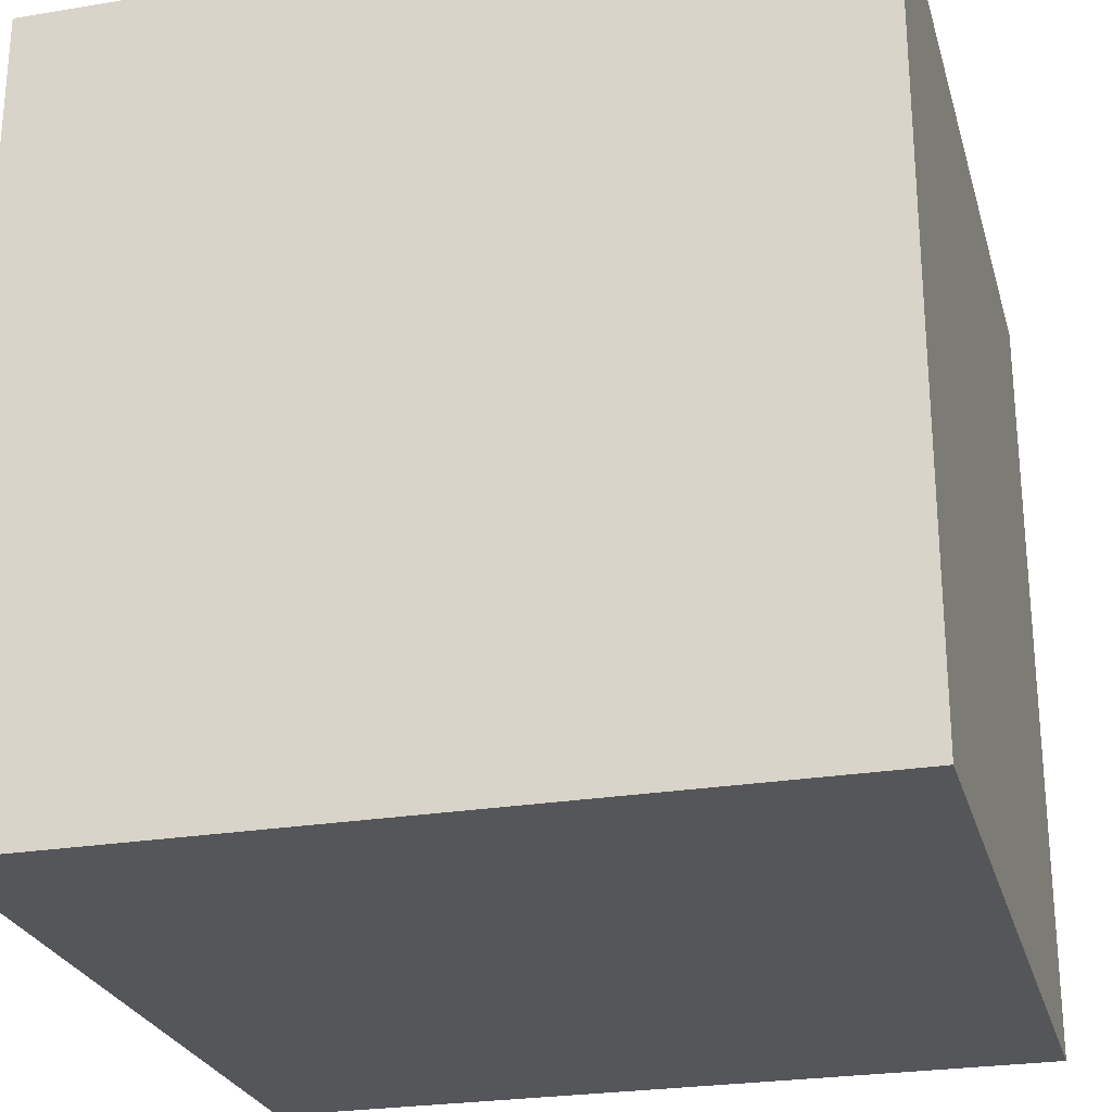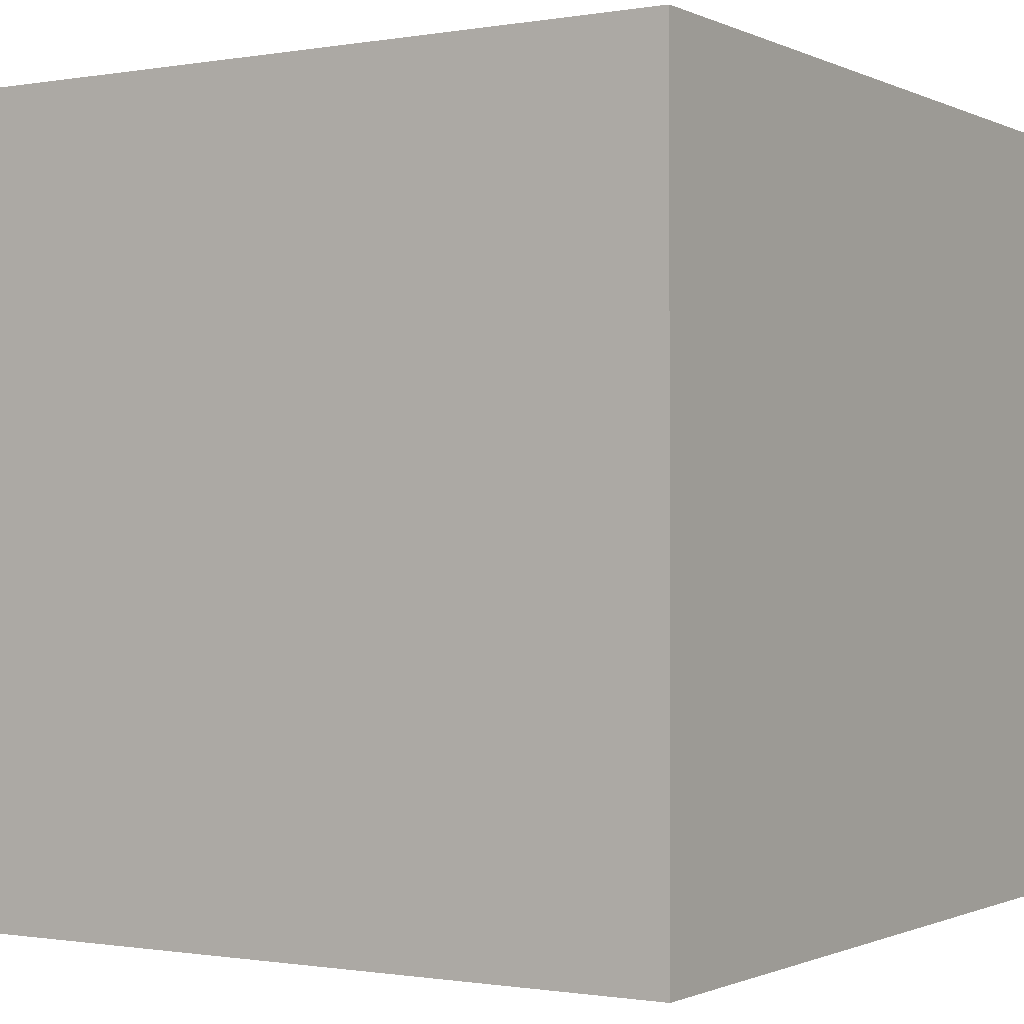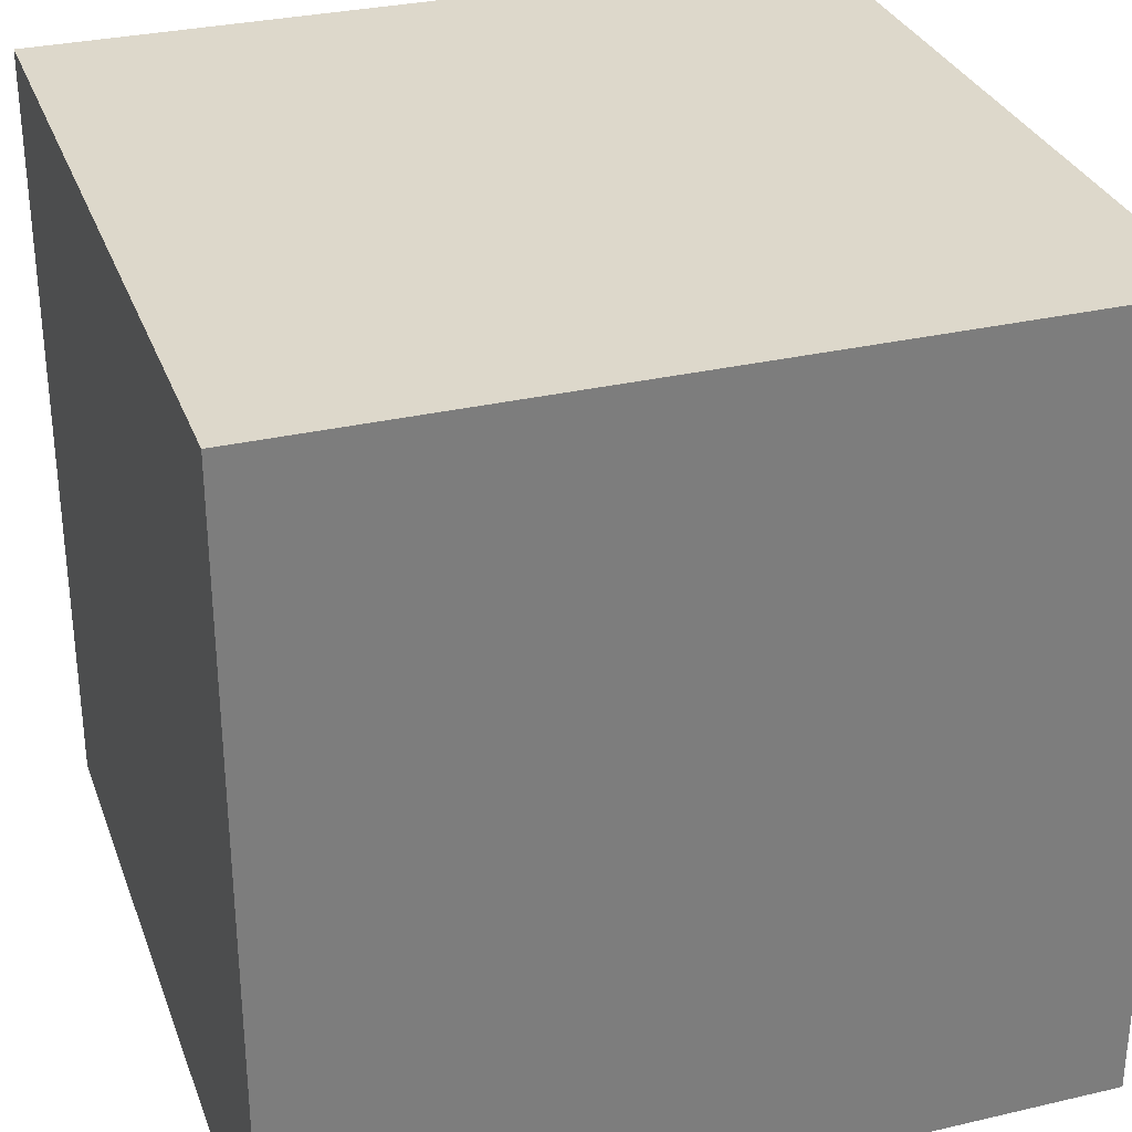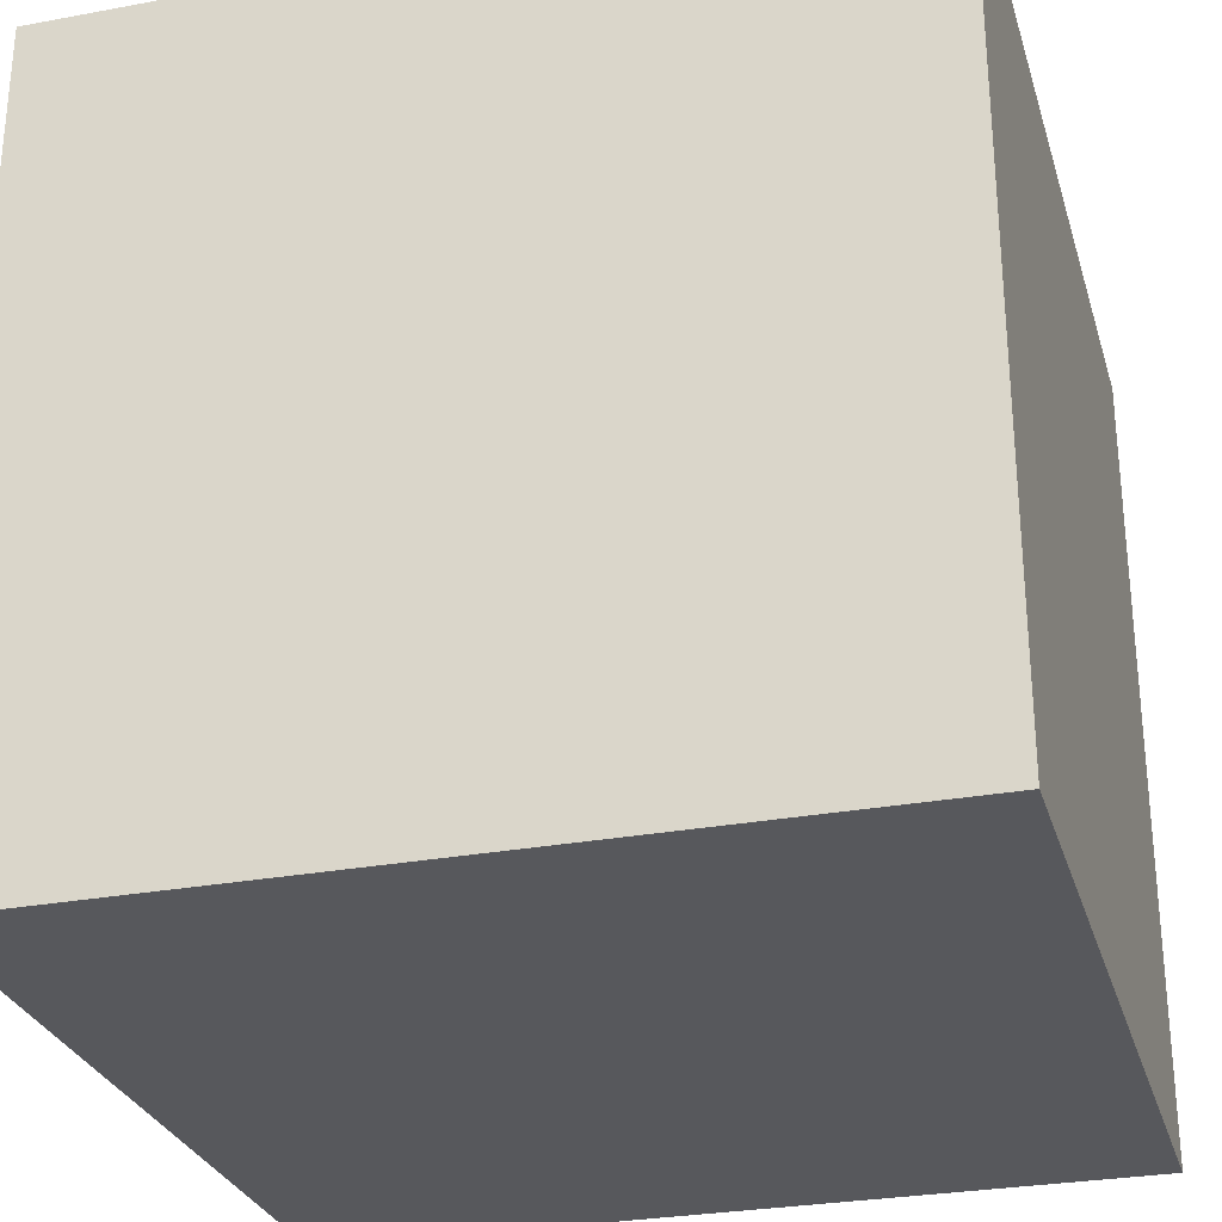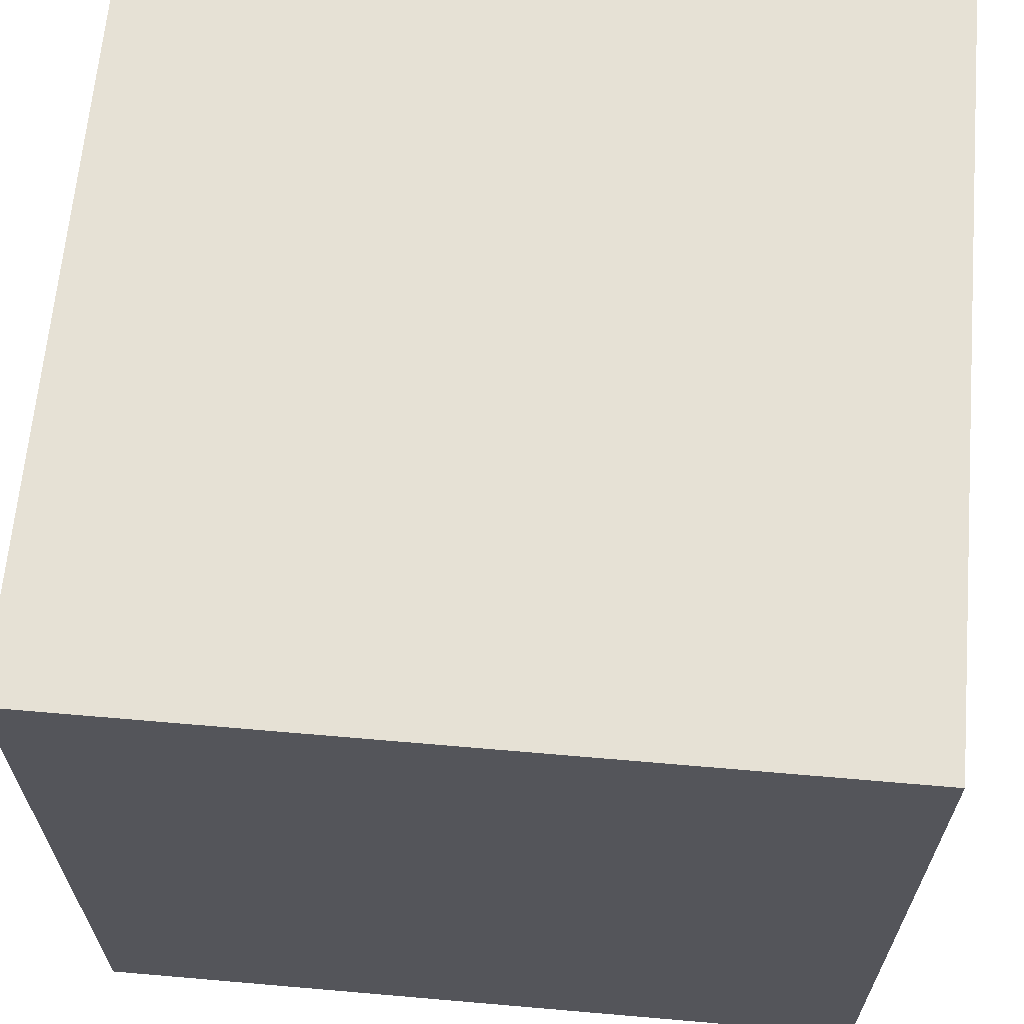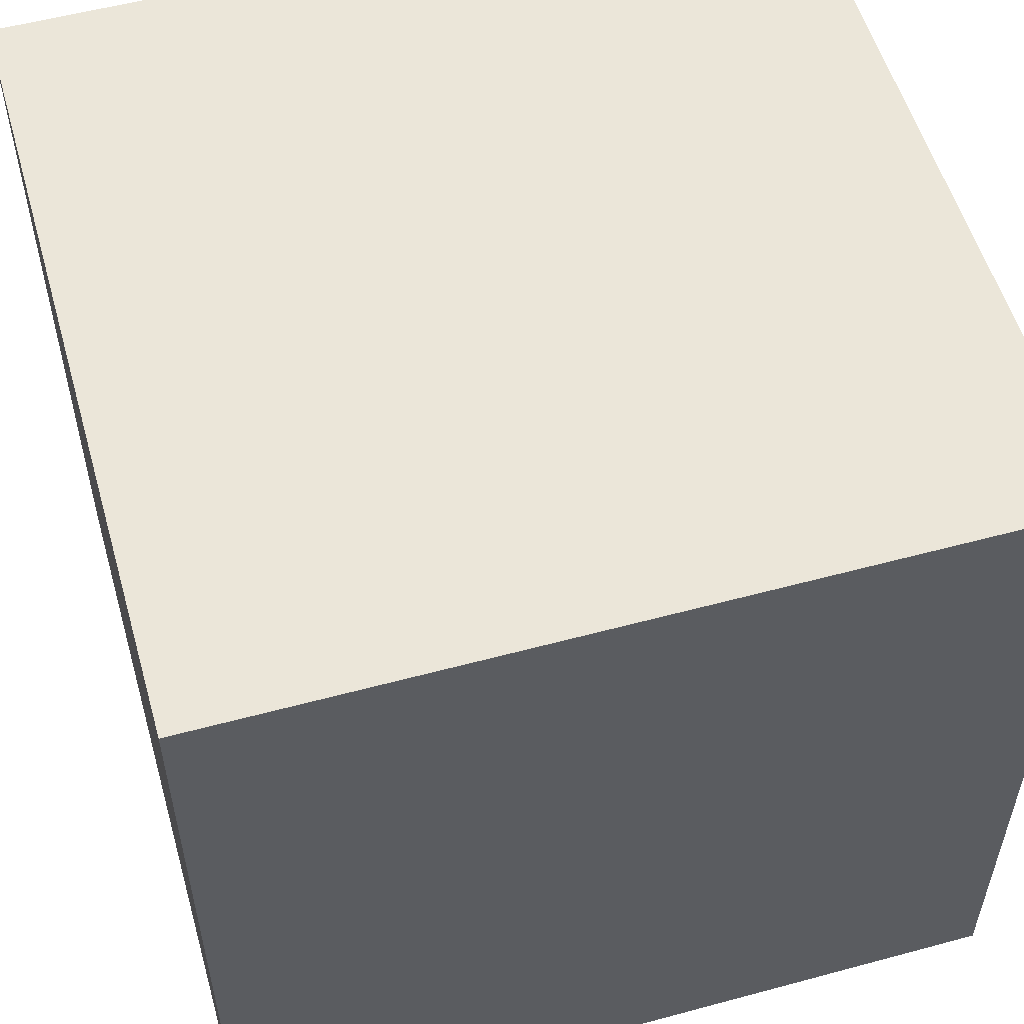
<metadata>
{"format":"obj","ext":"obj","renderer":"f3d","projection":"perspective","resolution":1024,"background":"white","views":[{"elev":-25.6,"azim":-165.2,"up":"+Z"},{"elev":-0.8,"azim":122.1,"up":"+Z"},{"elev":31.1,"azim":71.6,"up":"+Z"},{"elev":-28.6,"azim":-164.4,"up":"+Z"},{"elev":64.8,"azim":5.0,"up":"+Z"},{"elev":55.1,"azim":164.1,"up":"+Z"}]}
</metadata>
<code>
v 5 0 0
v 0 0 0
v 0 5 0
v 5 5 0
v 5 0 5
v 5 0 0
v 5 5 0
v 5 5 5
v 0 0 5
v 5 0 5
v 5 5 5
v 0 5 5
v 0 0 0
v 0 0 5
v 0 5 5
v 0 5 0
v 0 5 0
v 0 5 5
v 5 5 5
v 5 5 0
v 0 0 5
v 0 0 0
v 5 0 0
v 5 0 5
g de0261d8-e341-11ea-a886-54bf646e7e1f
f 1 2 4
f 4 2 3
g de02aff8-e341-11ea-84f3-54bf646e7e1f
f 5 6 8
f 8 6 7
g de02d708-e341-11ea-983b-54bf646e7e1f
f 9 10 12
f 12 10 11
g de02fe1c-e341-11ea-92b8-54bf646e7e1f
f 13 14 16
f 16 14 15
g de034c3e-e341-11ea-8d84-54bf646e7e1f
f 17 18 20
f 20 18 19
g de037352-e341-11ea-b8b8-54bf646e7e1f
f 22 23 21
f 21 23 24

</code>
